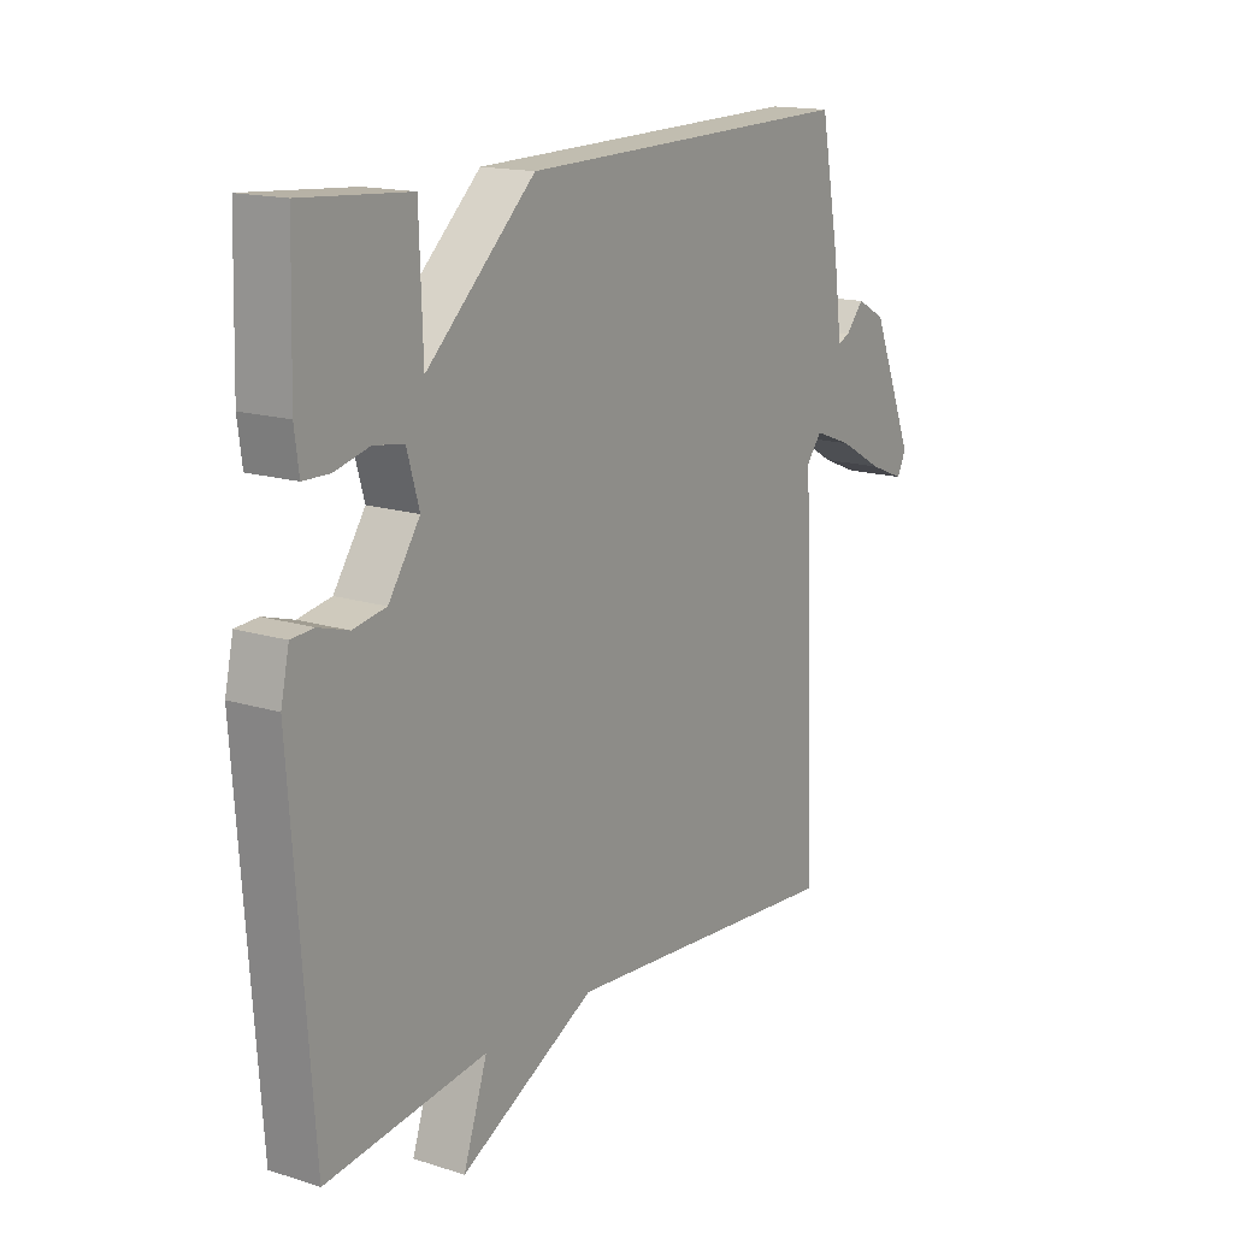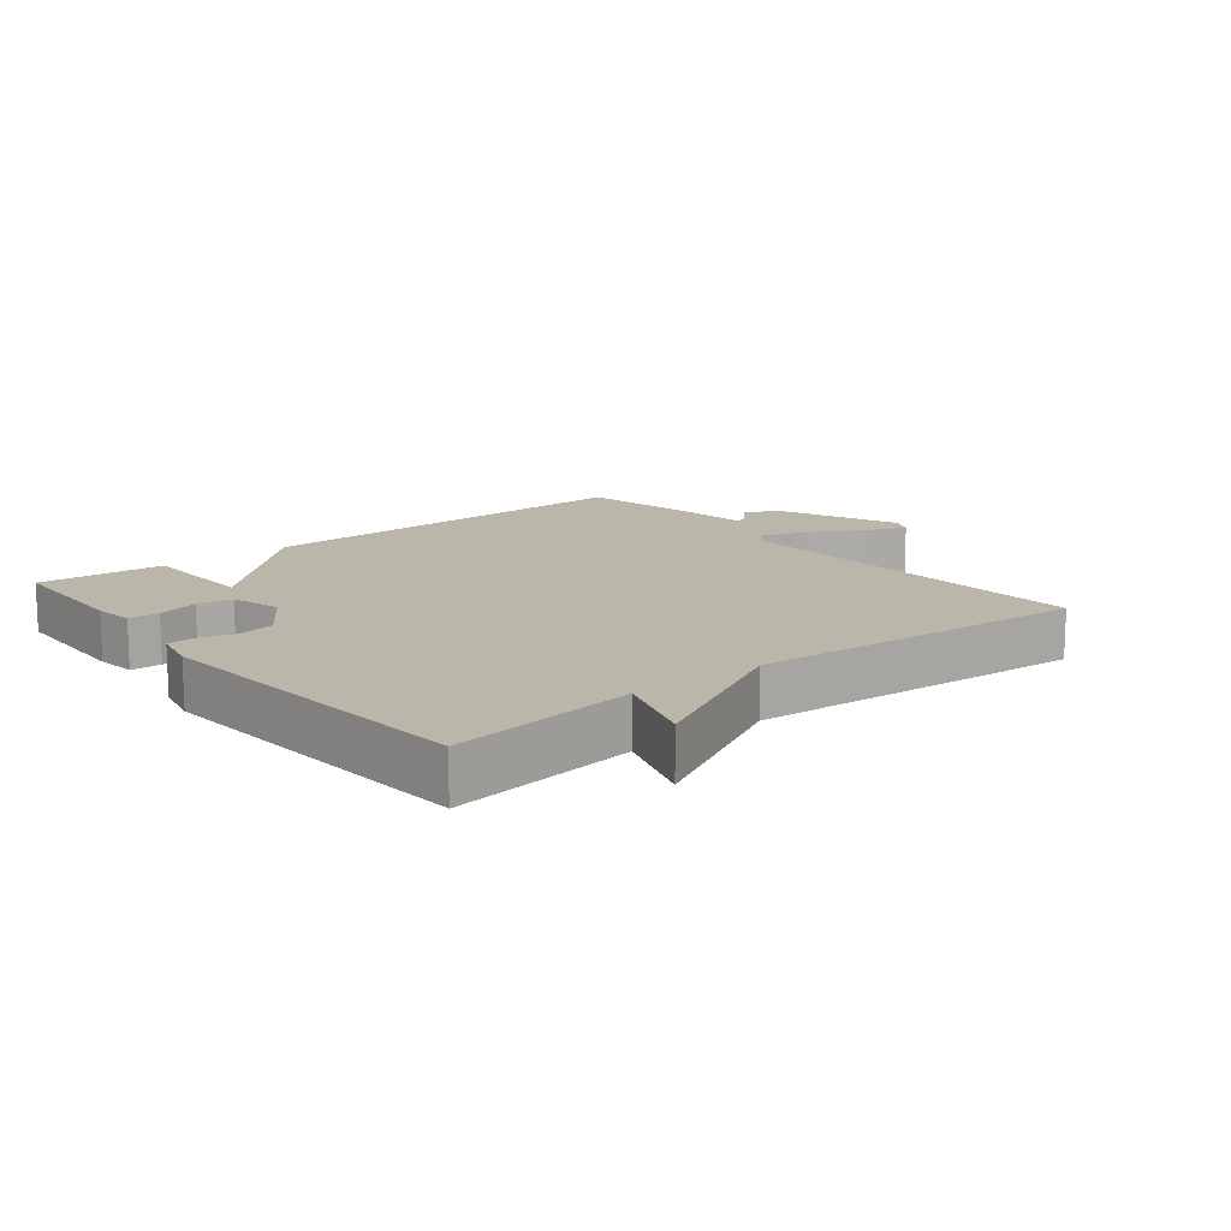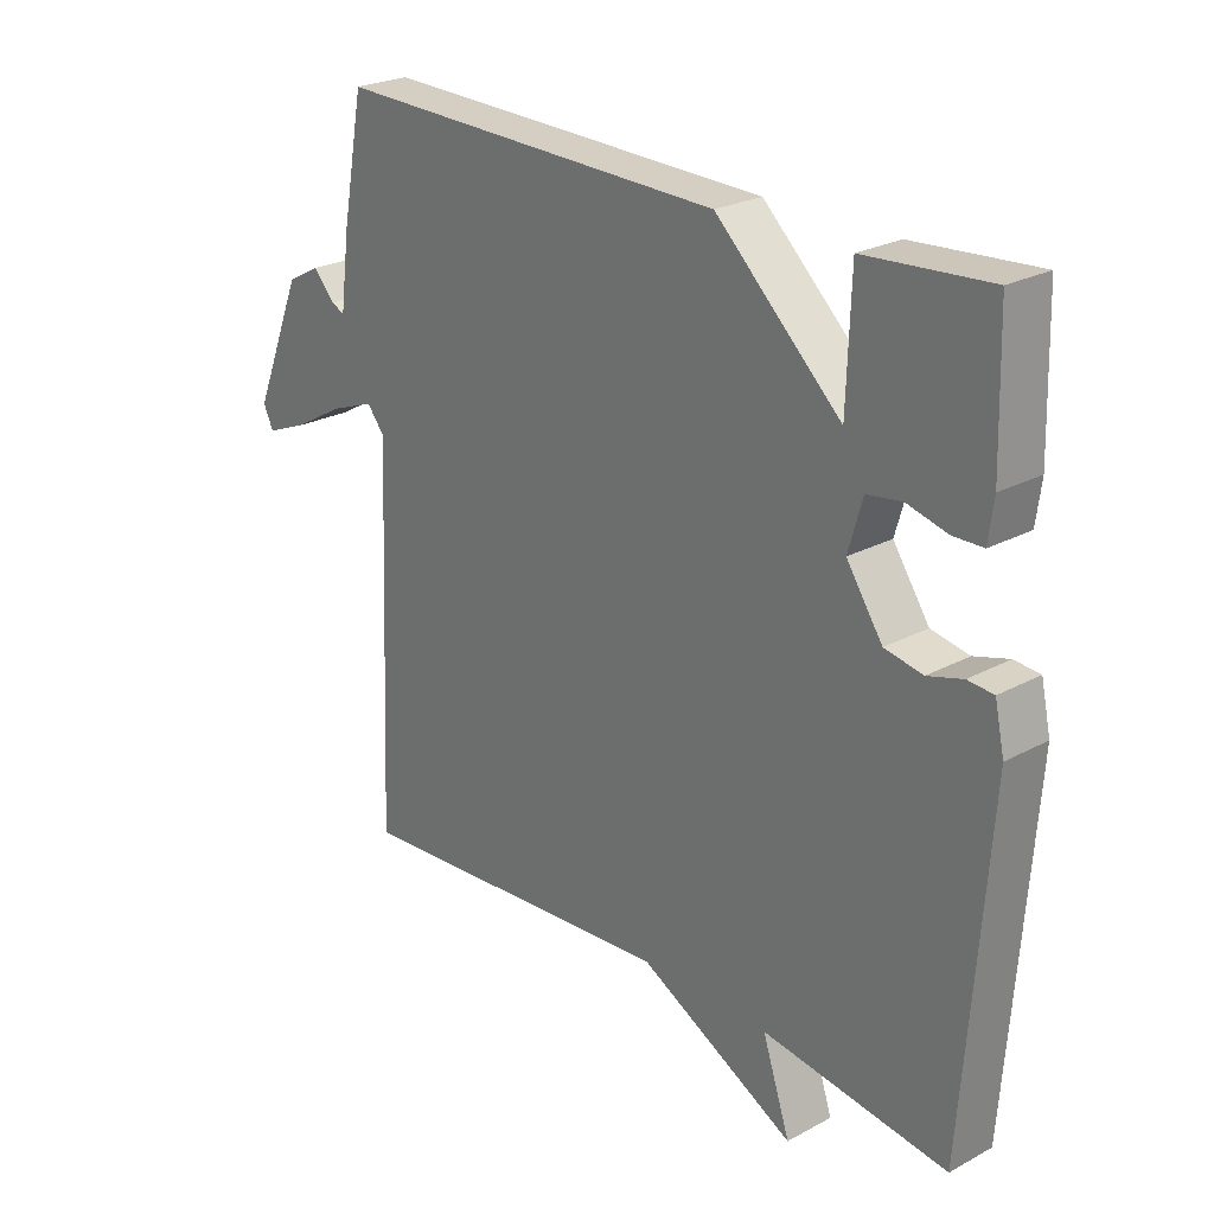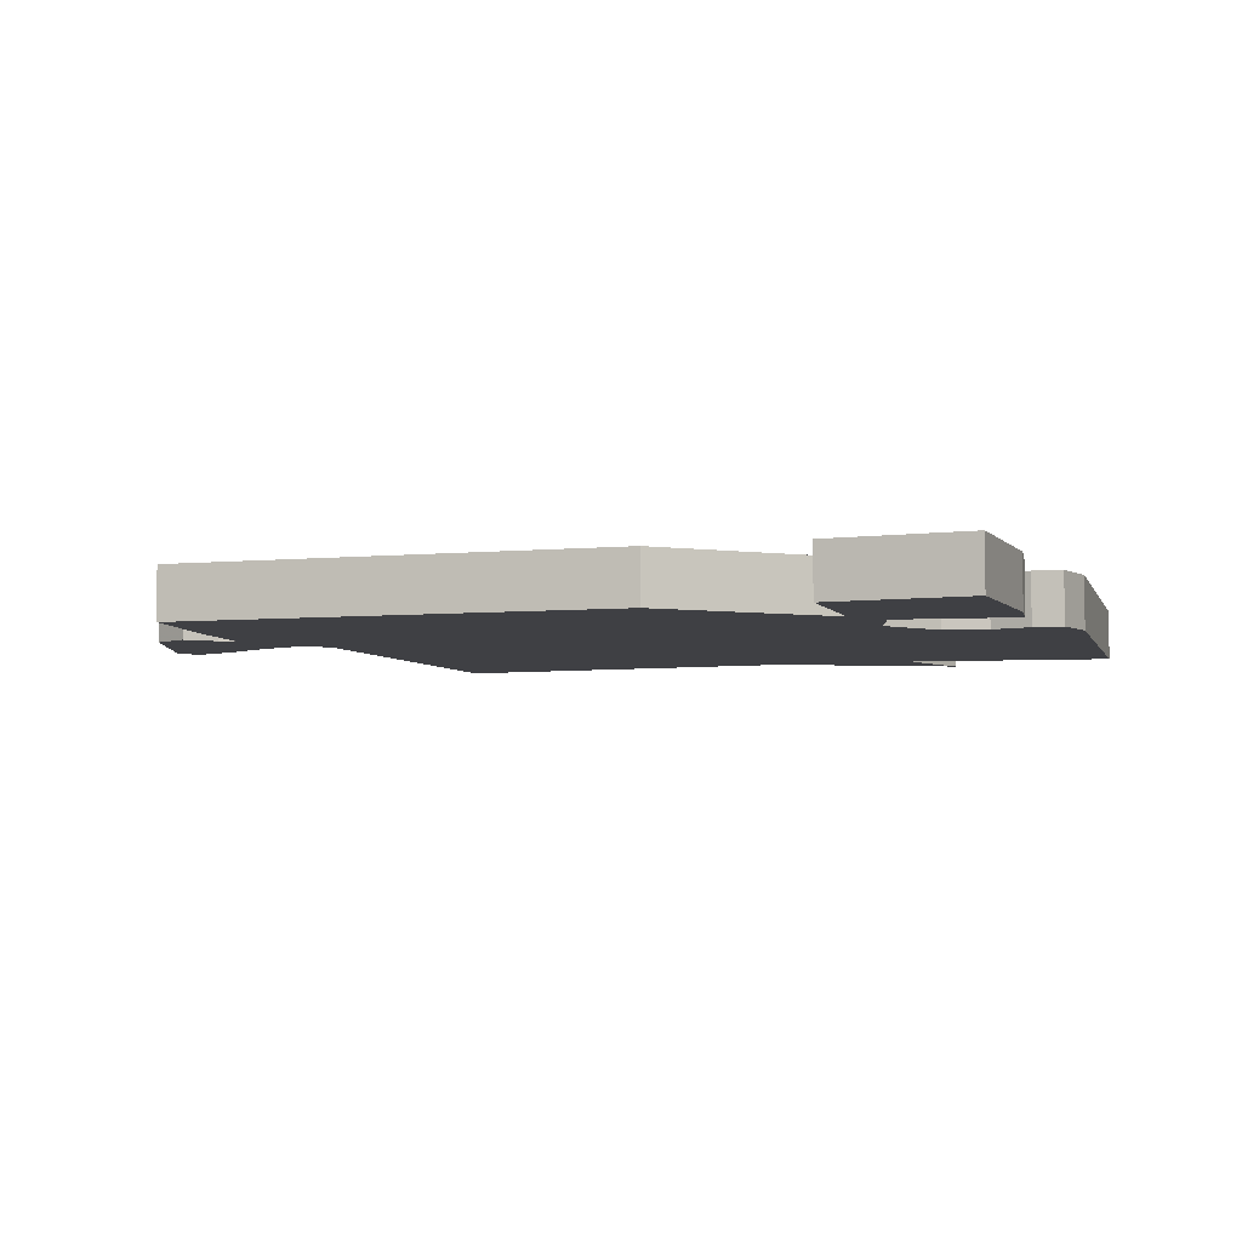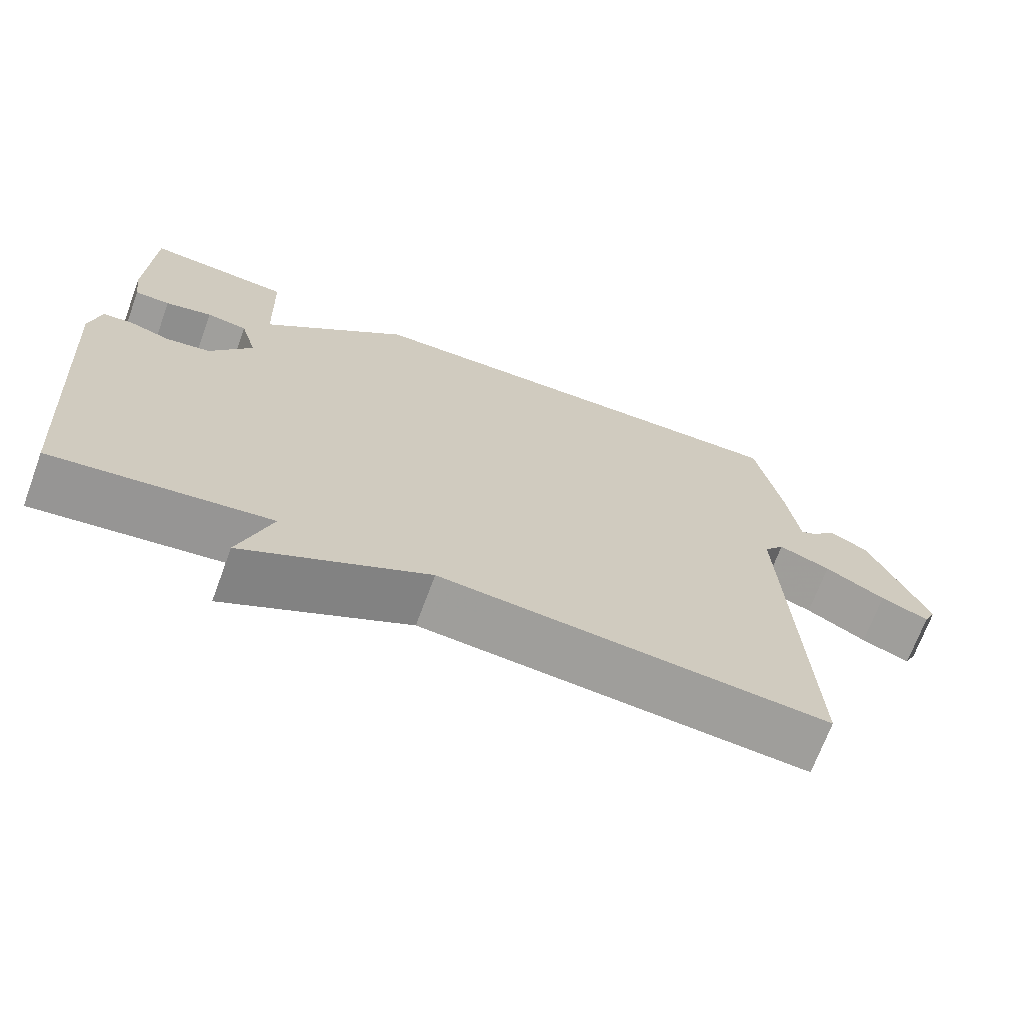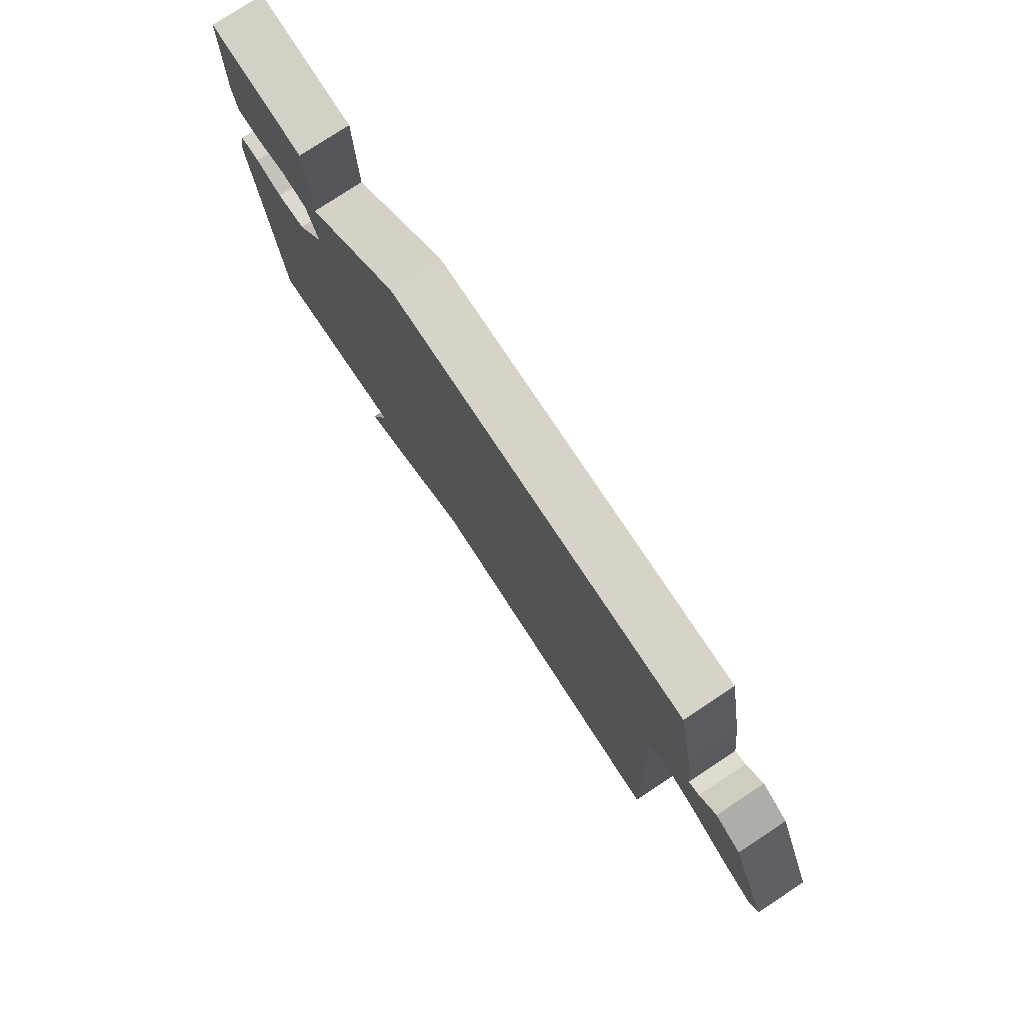
<metadata>
{"format":"obj","ext":"obj","renderer":"f3d","projection":"perspective","resolution":1024,"background":"white","views":[{"elev":15.7,"azim":123.4,"up":"+Z"},{"elev":13.8,"azim":141.1,"up":"+Y"},{"elev":24.6,"azim":48.6,"up":"+Z"},{"elev":-5.0,"azim":19.0,"up":"+Y"},{"elev":-69.9,"azim":159.7,"up":"+Z"},{"elev":77.9,"azim":-123.4,"up":"+Z"}]}
</metadata>
<code>
v 0.5 0.07 0.5
v 0.506 0.07 0.294
v 0.498 0.07 0.233
v 0.451 0.07 0.232
v 0.389 0.07 0.248
v 0.335 0.07 0.24
v 0.313 0.07 0.164
v 0.369 0.07 0.081
v 0.428 0.07 0.07
v 0.482 0.07 0.086
v 0.522 0.07 0.083
v 0.537 0.07 0.015
v 0.5 0.07 -0.5
v 0.214 0.07 -0.461
v 0.257 0.07 -0.589
v 0.014 0.07 -0.461
v -0.5 0.07 -0.5
v -0.476 0.07 0.069
v -0.503 0.07 0.103
v -0.572 0.07 0.077
v -0.652 0.07 0.032
v -0.716 0.07 0.006
v -0.732 0.07 0.039
v -0.655 0.07 0.226
v -0.603 0.07 0.254
v -0.57 0.07 0.217
v -0.549 0.07 0.208
v -0.534 0.07 0.321
v -0.5 0.07 0.5
v 0.108 0.07 0.486
v 0.302 0.07 0.304
v 0.308 0.07 0.486
v 0.5 0 0.5
v 0.506 0 0.294
v 0.498 0 0.233
v 0.451 0 0.232
v 0.389 0 0.248
v 0.335 0 0.24
v 0.313 0 0.164
v 0.369 0 0.081
v 0.428 0 0.07
v 0.482 0 0.086
v 0.522 0 0.083
v 0.537 0 0.015
v 0.5 0 -0.5
v 0.214 0 -0.461
v 0.257 0 -0.589
v 0.014 0 -0.461
v -0.5 0 -0.5
v -0.476 0 0.069
v -0.503 0 0.103
v -0.572 0 0.077
v -0.652 0 0.032
v -0.716 0 0.006
v -0.732 0 0.039
v -0.655 0 0.226
v -0.603 0 0.254
v -0.57 0 0.217
v -0.549 0 0.208
v -0.534 0 0.321
v -0.5 0 0.5
v 0.108 0 0.486
v 0.302 0 0.304
v 0.308 0 0.486
f 3 4 5
f 2 3 5
f 1 2 5
f 32 1 5
f 31 32 5
f 29 30 31
f 28 29 31
f 27 28 31
f 27 31 5 6
f 24 25 26
f 23 24 26
f 22 23 26
f 21 22 26
f 20 21 26
f 19 20 26 27
f 27 6 7
f 19 27 7
f 18 19 7
f 18 7 8
f 17 18 8
f 16 17 8
f 14 15 16
f 12 13 14
f 11 12 14
f 10 11 14
f 9 10 14
f 8 9 14 16
f 37 36 35
f 37 35 34
f 37 34 33
f 37 33 64
f 37 64 63
f 63 62 61
f 63 61 60
f 63 60 59
f 38 37 63 59
f 58 57 56
f 58 56 55
f 58 55 54
f 58 54 53
f 58 53 52
f 59 58 52 51
f 39 38 59
f 39 59 51
f 39 51 50
f 40 39 50
f 40 50 49
f 40 49 48
f 48 47 46
f 46 45 44
f 46 44 43
f 46 43 42
f 46 42 41
f 48 46 41 40
f 1 33 34 2
f 2 34 35 3
f 3 35 36 4
f 4 36 37 5
f 5 37 38 6
f 6 38 39 7
f 7 39 40 8
f 8 40 41 9
f 9 41 42 10
f 10 42 43 11
f 11 43 44 12
f 12 44 45 13
f 13 45 46 14
f 14 46 47 15
f 15 47 48 16
f 16 48 49 17
f 17 49 50 18
f 18 50 51 19
f 19 51 52 20
f 20 52 53 21
f 21 53 54 22
f 22 54 55 23
f 23 55 56 24
f 24 56 57 25
f 25 57 58 26
f 26 58 59 27
f 27 59 60 28
f 28 60 61 29
f 29 61 62 30
f 30 62 63 31
f 31 63 64 32
f 32 64 33 1

</code>
